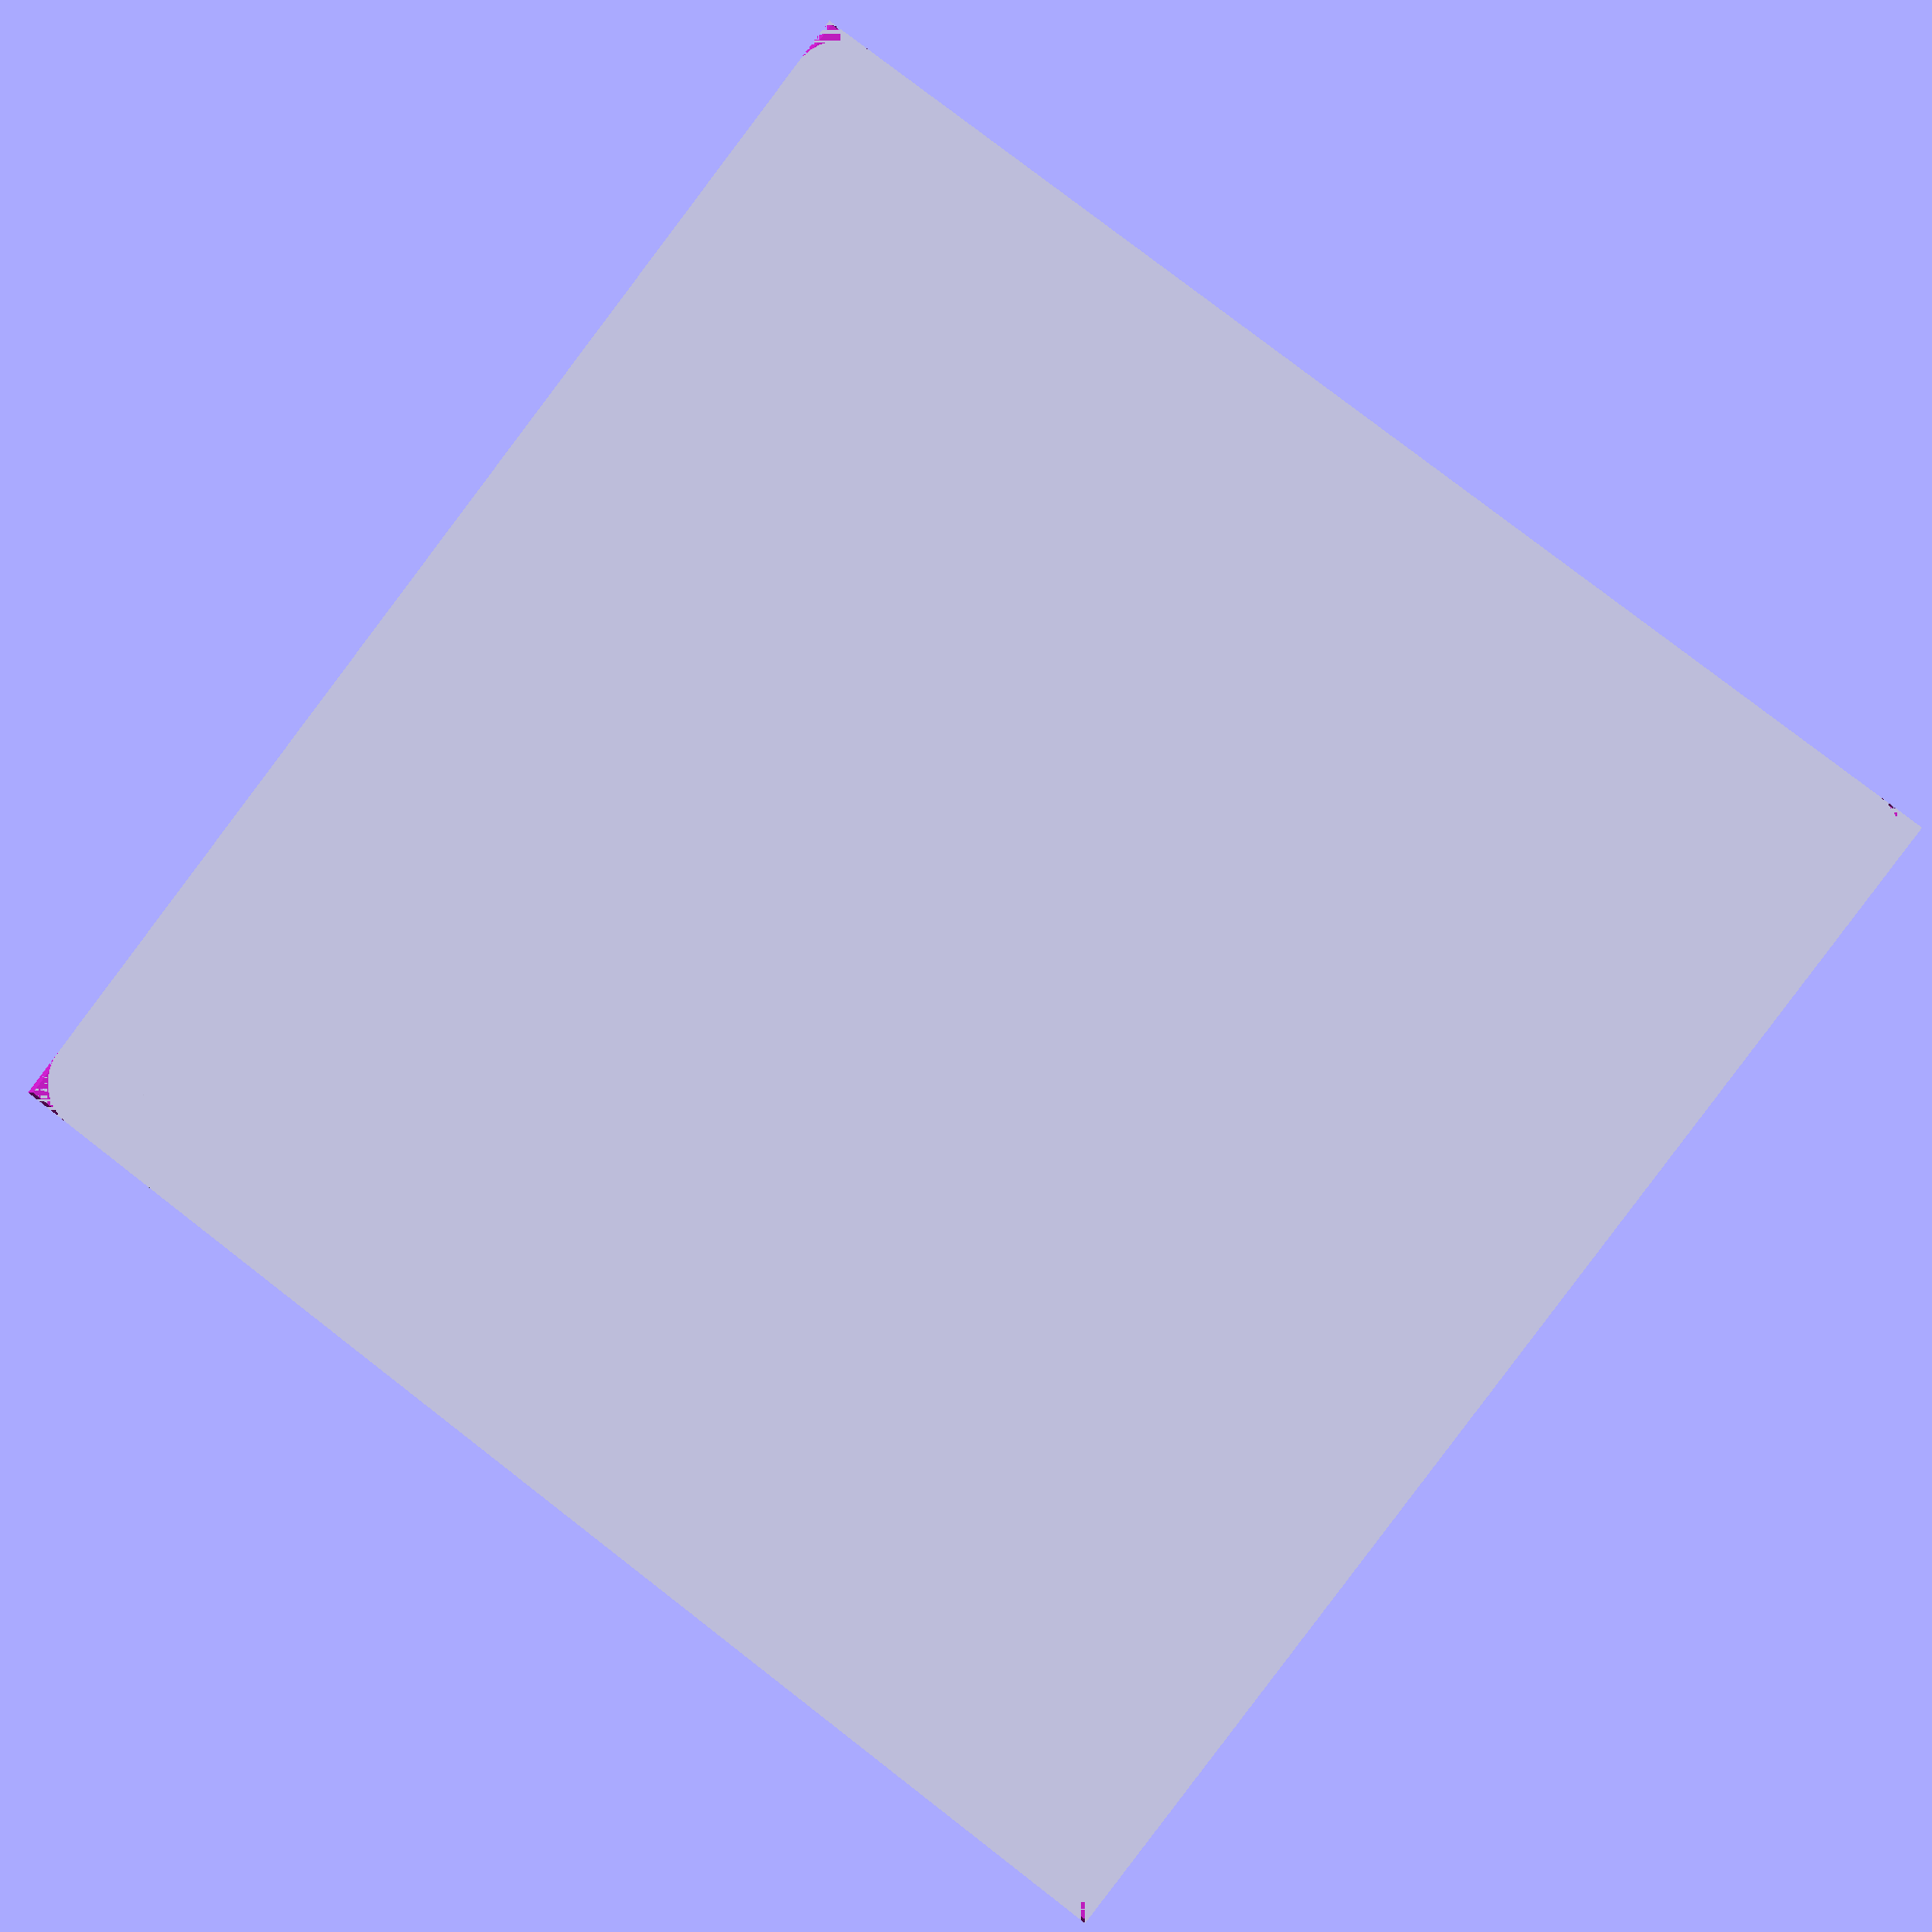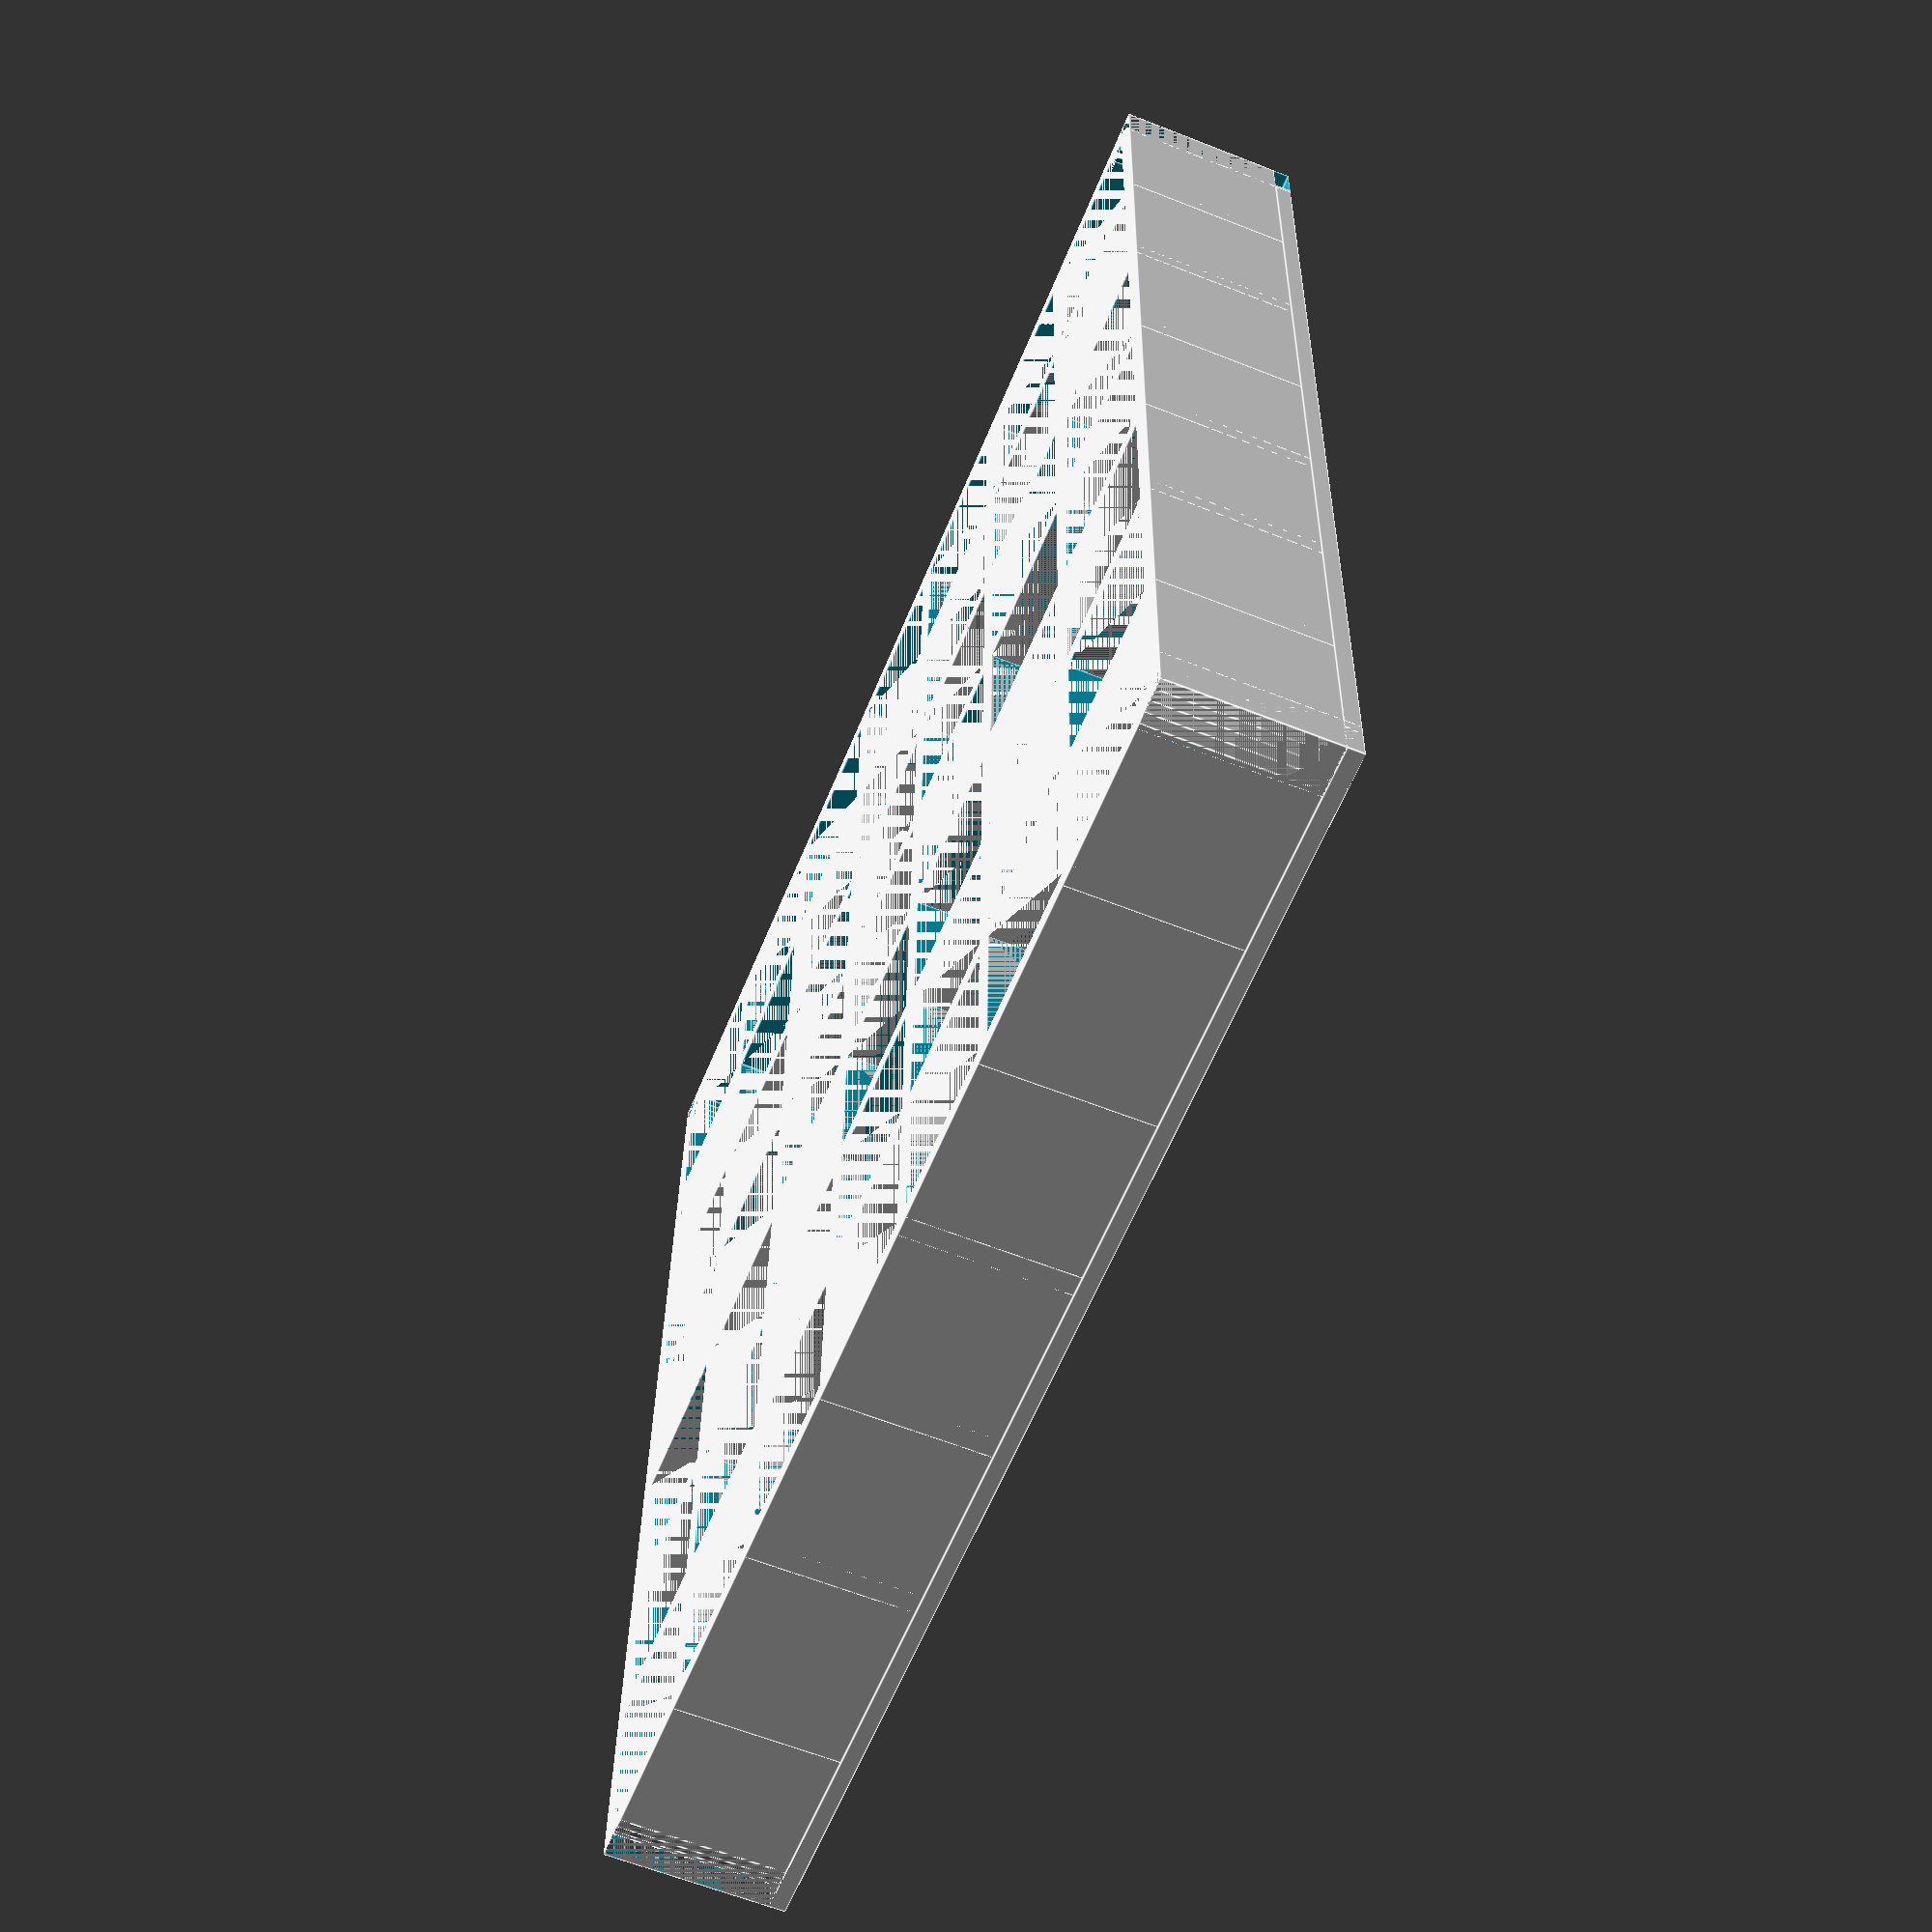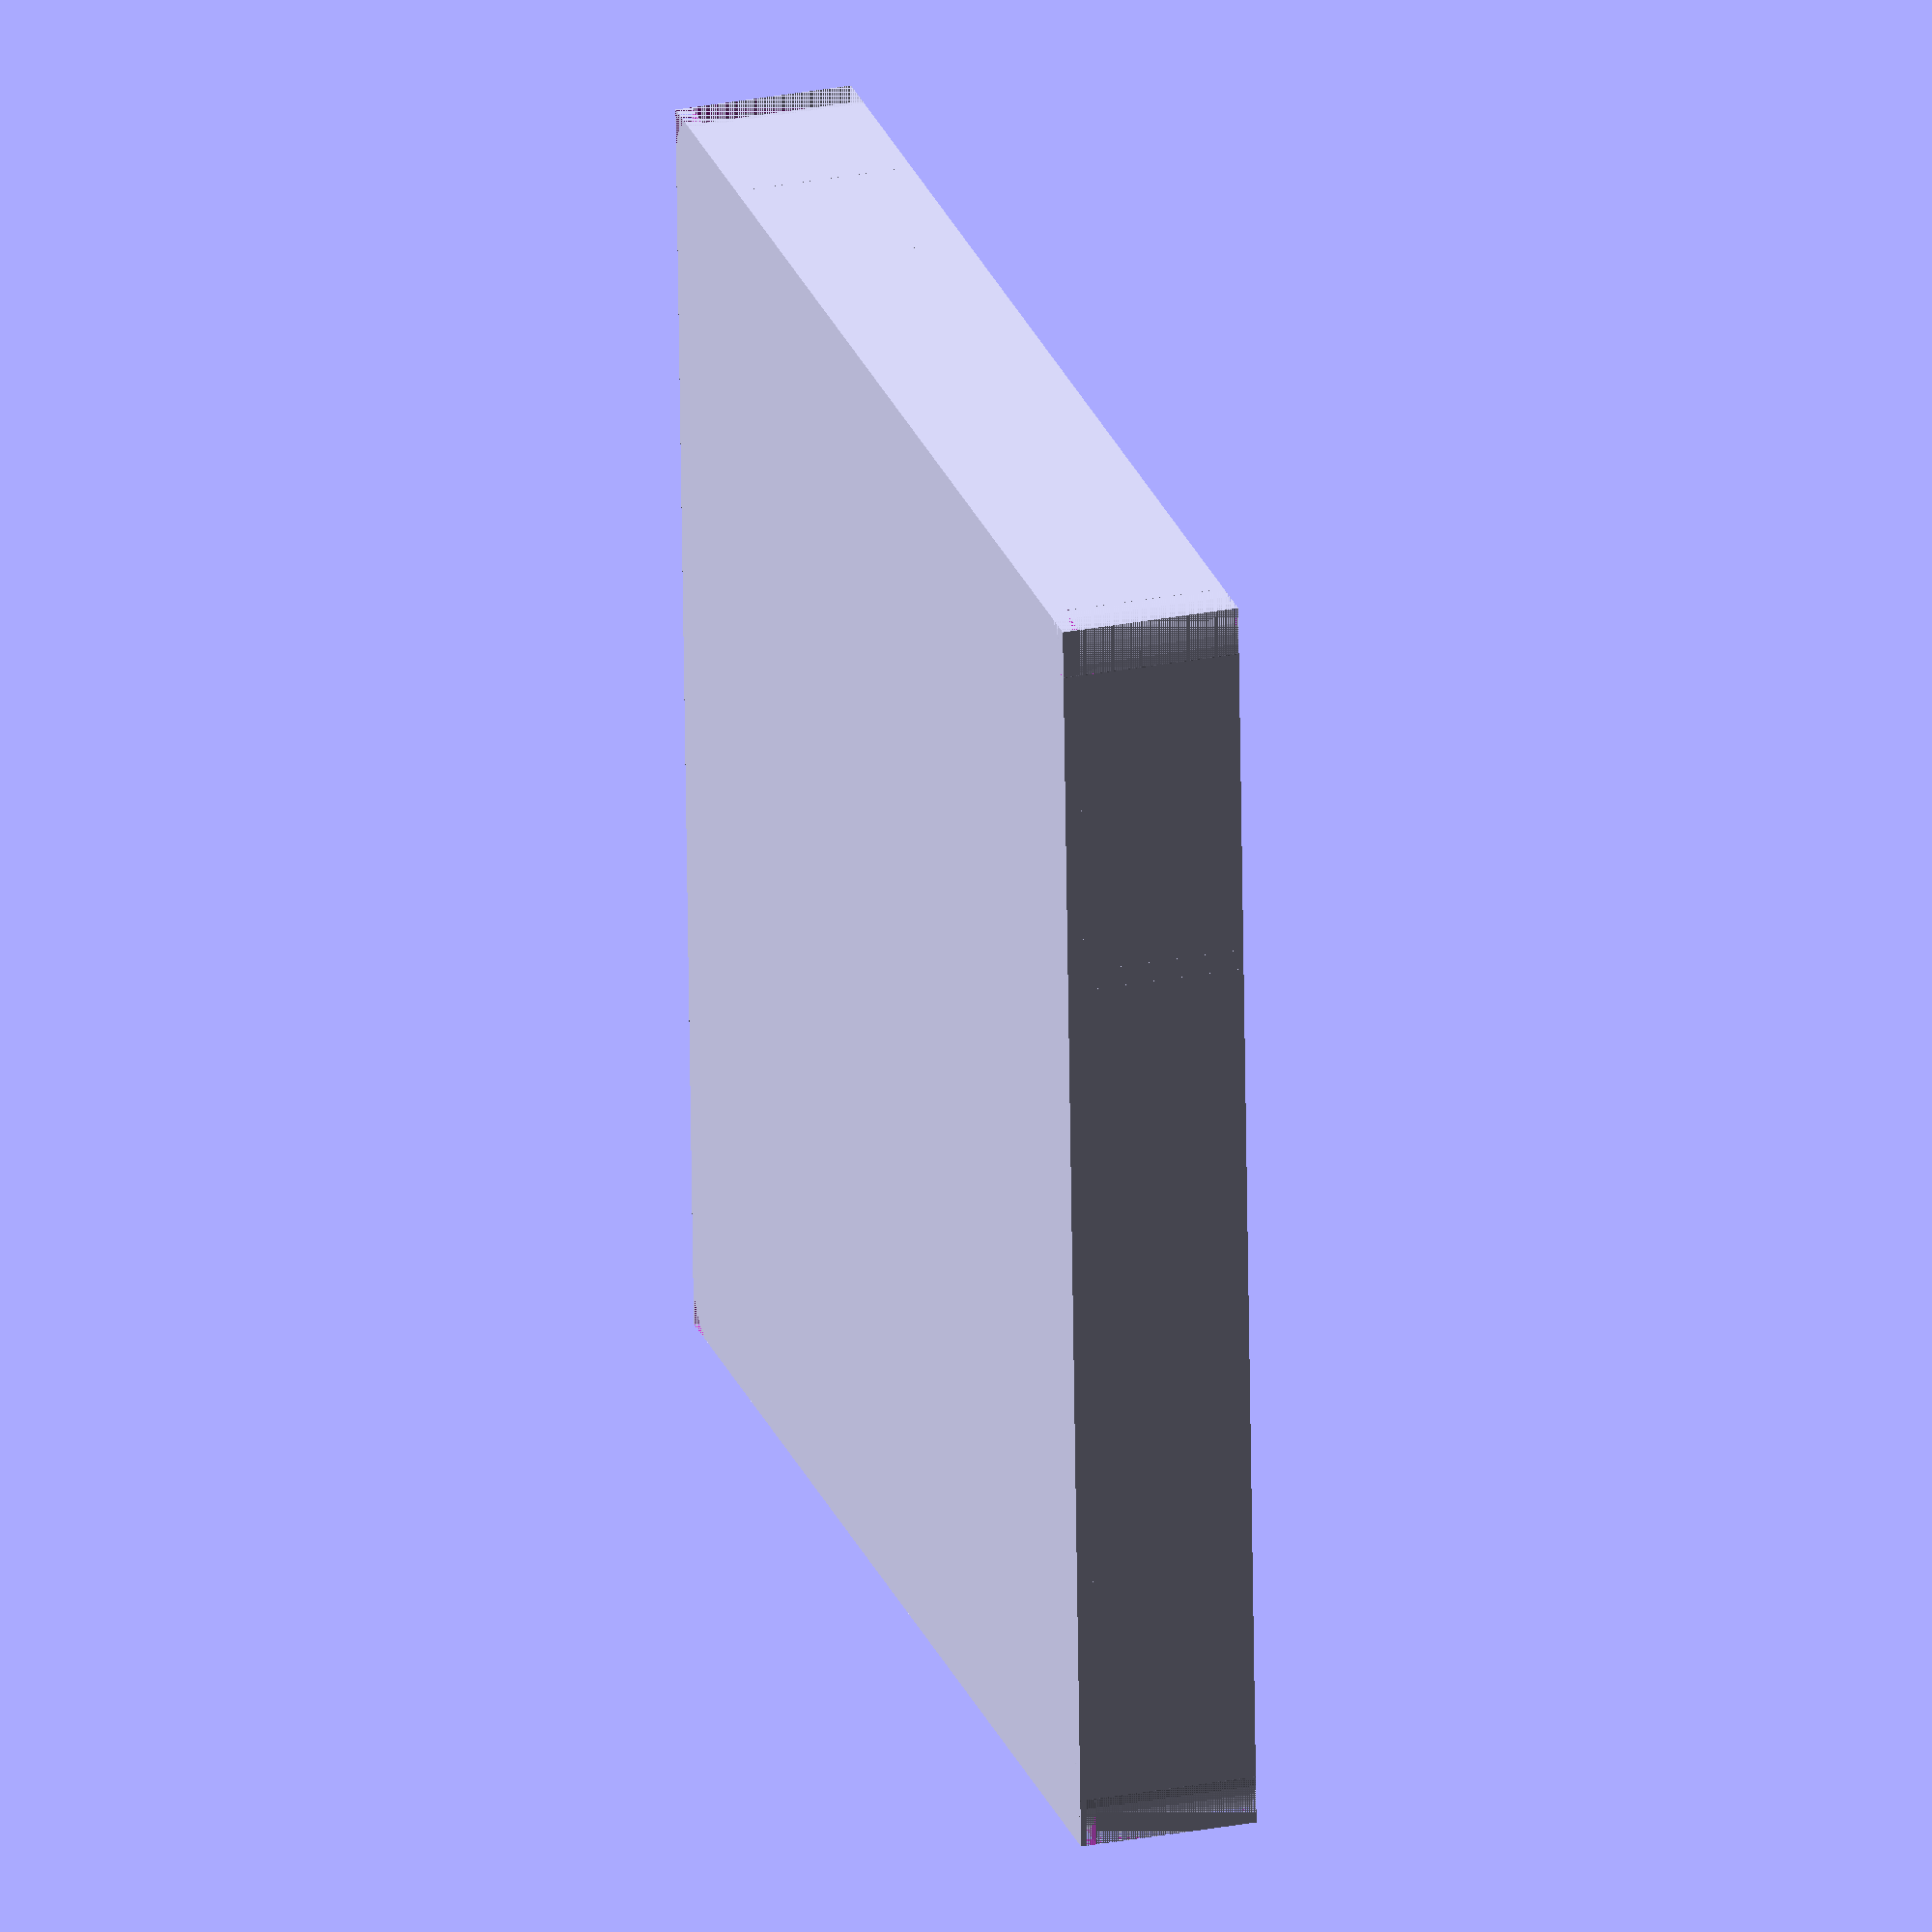
<openscad>
// all dimensions in millimeters
//How thick each wall is in mm
wall_thickness = 10/8; 
//How tall is the grid?
grid_height=10; 
//side length of pen hole square
square_size=10; 
//How many squares long?
X_squares=7; 
//How many squares Wide?
Y_squares=7;
//rounded corners?, 0 means sharp corners
corner_radius=3; 
//0 means no floor
floor_height = 1; 


//example 1: seen on http://www.thingiverse.com/thing:1294085/#files
//cubistand base.stl
//wall_thickness = 10/8;
//square_size=10;
//X_squares=7;
//Y_squares=7;
//corner_radius=3;
//grid_height=10;
//floor_height = 1;

//example 2: seen on http://www.thingiverse.com/thing:1294085/#files
//cubistand main.stl
//wall_thickness = 10/8;
//square_size=10;
//X_squares=7;
//Y_squares=7;
//corner_radius=3;
//grid_height=10;
//floor_height = 0; //0 means no floor

//example 3: seen on http://www.thingiverse.com/thing:1294085/#files
//cubistand_rod_cap.stl
//wall_thickness = 10/8;
//square_size=10;
//X_squares=1;
//Y_squares=1;
//corner_radius=0;
//grid_height=5;
//floor_height = 1; //0 means no floor


total_height=grid_height+floor_height;
$fn=30; //higher number, smoother curve surface, longer render time

//generation of grid  
translate([0,0,floor_height ])
difference()
{
for (j=[1:Y_squares])
    translate([0,(j-1)*(square_size+wall_thickness),0])
for (i=[1:X_squares])
   translate([(i-1)*(square_size+wall_thickness),0,0])
     difference () {
         cube([square_size+2*wall_thickness,square_size+2*wall_thickness,grid_height]);
         translate([wall_thickness,wall_thickness,0])
            cube([square_size,square_size,grid_height]);

     }

//remove corners   
 cube([corner_radius,corner_radius,grid_height]);  
 
  translate(  [X_squares*(square_size+wall_thickness)-corner_radius+wall_thickness,0,0])
      cube([corner_radius,corner_radius,grid_height]);  
     
  translate(  [0,Y_squares*(square_size+wall_thickness)-corner_radius+wall_thickness,0])
      cube([corner_radius,corner_radius,grid_height]); 

  translate(  [X_squares*(square_size+wall_thickness)-corner_radius+wall_thickness,Y_squares*(square_size+wall_thickness)-corner_radius+wall_thickness,0])
      cube([corner_radius,corner_radius,grid_height]);      
   
 }  
 
 //make rounded corners
 intersection()
 {
  cube([corner_radius,corner_radius,total_height]);    
 translate(  [corner_radius,corner_radius,0])
  difference()
     {    
     cylinder(  total_height,    corner_radius,    corner_radius);  
       cylinder(  total_height,    corner_radius-wall_thickness,    corner_radius-wall_thickness);  
     }
 }
 
 
 intersection()
 {
  cube([corner_radius,corner_radius,total_height]);    
 translate(  [corner_radius,corner_radius,0])
  difference()
     {    
     cylinder(  total_height,    corner_radius,    corner_radius);  
       cylinder(  total_height,    corner_radius-wall_thickness,    corner_radius-wall_thickness);  
     }
 }
 
 
 translate(  [X_squares*(square_size+wall_thickness)-corner_radius+wall_thickness,0,0])
  intersection()
 {
  cube([corner_radius,corner_radius,total_height]);    
 translate(  [0,corner_radius,0])
  difference()
     {    
     cylinder(  total_height,    corner_radius,    corner_radius);  
       cylinder(  total_height,    corner_radius-wall_thickness,    corner_radius-wall_thickness);  
     }
 }
 
translate(  [0,Y_squares*(square_size+wall_thickness)-corner_radius+wall_thickness,0])
  intersection()
 {
  cube([corner_radius,corner_radius,total_height]);    
 translate(  [corner_radius,0,0])
  difference()
     {    
     cylinder(  total_height,    corner_radius,    corner_radius);  
       cylinder(  total_height,    corner_radius-wall_thickness,    corner_radius-wall_thickness);  
     }
 }
 
 translate(  [X_squares*(square_size+wall_thickness)-corner_radius+wall_thickness,Y_squares*(square_size+wall_thickness)-corner_radius+wall_thickness,0])
  intersection()
 {
  cube([corner_radius,corner_radius,total_height]);    
 translate(  [0,0,0])
  difference()
     {    
     cylinder(  total_height,    corner_radius,    corner_radius);  
       cylinder(  total_height,    corner_radius-wall_thickness,    corner_radius-wall_thickness);  
     }
 }
 
 
 //para hacer el suelo, si lo hay (floor_height>1)
 //hago un cubo del tamaño total, de altura -floorheight
 //le quito las esquinas y añado cilindros
 difference()
{
 cube(  [X_squares*(square_size+wall_thickness)+wall_thickness,Y_squares*(square_size+wall_thickness)+wall_thickness, floor_height]);
    
    
    //remove corners   
 cube([corner_radius,corner_radius,floor_height]);  
 
  translate(  [X_squares*(square_size+wall_thickness)-corner_radius+wall_thickness,0,0])
      cube([corner_radius,corner_radius,floor_height]);  
     
  translate(  [0,Y_squares*(square_size+wall_thickness)-corner_radius+wall_thickness,0])
      cube([corner_radius,corner_radius,floor_height]); 

  translate(  [X_squares*(square_size+wall_thickness)-corner_radius+wall_thickness,Y_squares*(square_size+wall_thickness)-corner_radius+wall_thickness,0])
      cube([corner_radius,corner_radius,floor_height]);  
}

//añado cilindros en las esquinas del suelo
// esquina 0,0
translate(  [corner_radius,corner_radius,0])
     cylinder(  floor_height,    corner_radius,    corner_radius);  

//esquina X,0
 translate(  [X_squares*(square_size+wall_thickness)-corner_radius+wall_thickness,corner_radius,0]) 
     cylinder(  floor_height,    corner_radius,    corner_radius);  

//esquina 0,Y 
translate(  [corner_radius,Y_squares*(square_size+wall_thickness)-corner_radius+wall_thickness,0])
     cylinder(  floor_height,    corner_radius,    corner_radius);  
 
 
//esquina X,Y 
 translate(  [X_squares*(square_size+wall_thickness)-corner_radius+wall_thickness,Y_squares*(square_size+wall_thickness)-corner_radius+wall_thickness,0])
     cylinder(  floor_height,    corner_radius,    corner_radius);  
       




</openscad>
<views>
elev=2.0 azim=52.7 roll=186.2 proj=p view=solid
elev=241.6 azim=181.5 roll=112.0 proj=p view=edges
elev=153.0 azim=182.7 roll=286.9 proj=o view=solid
</views>
